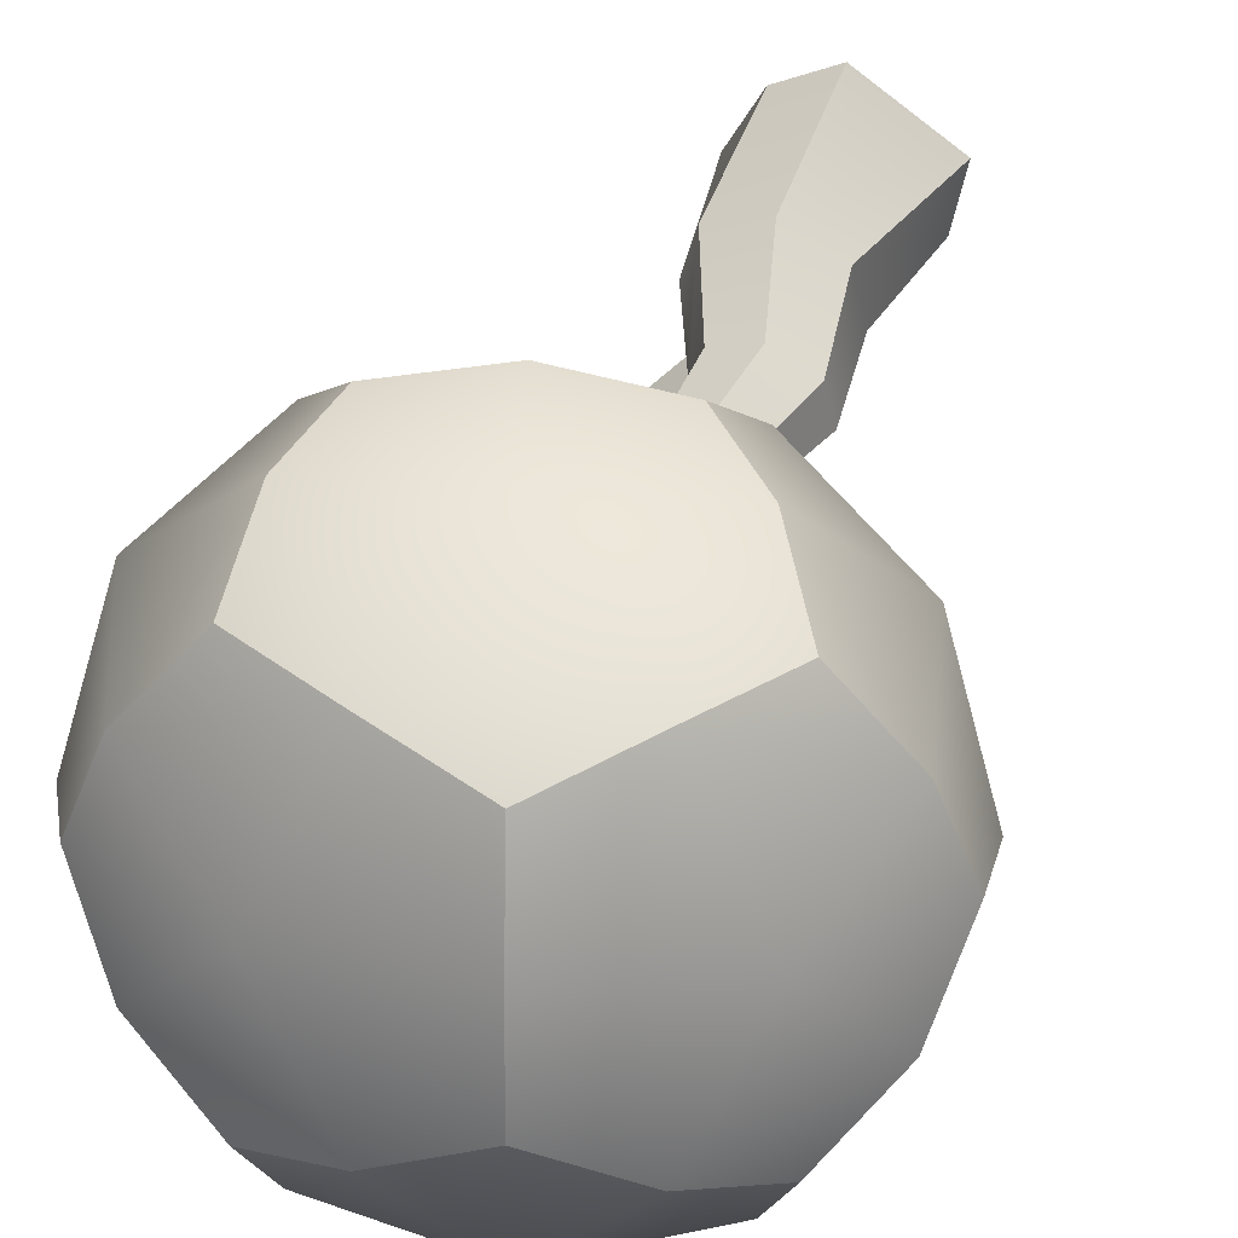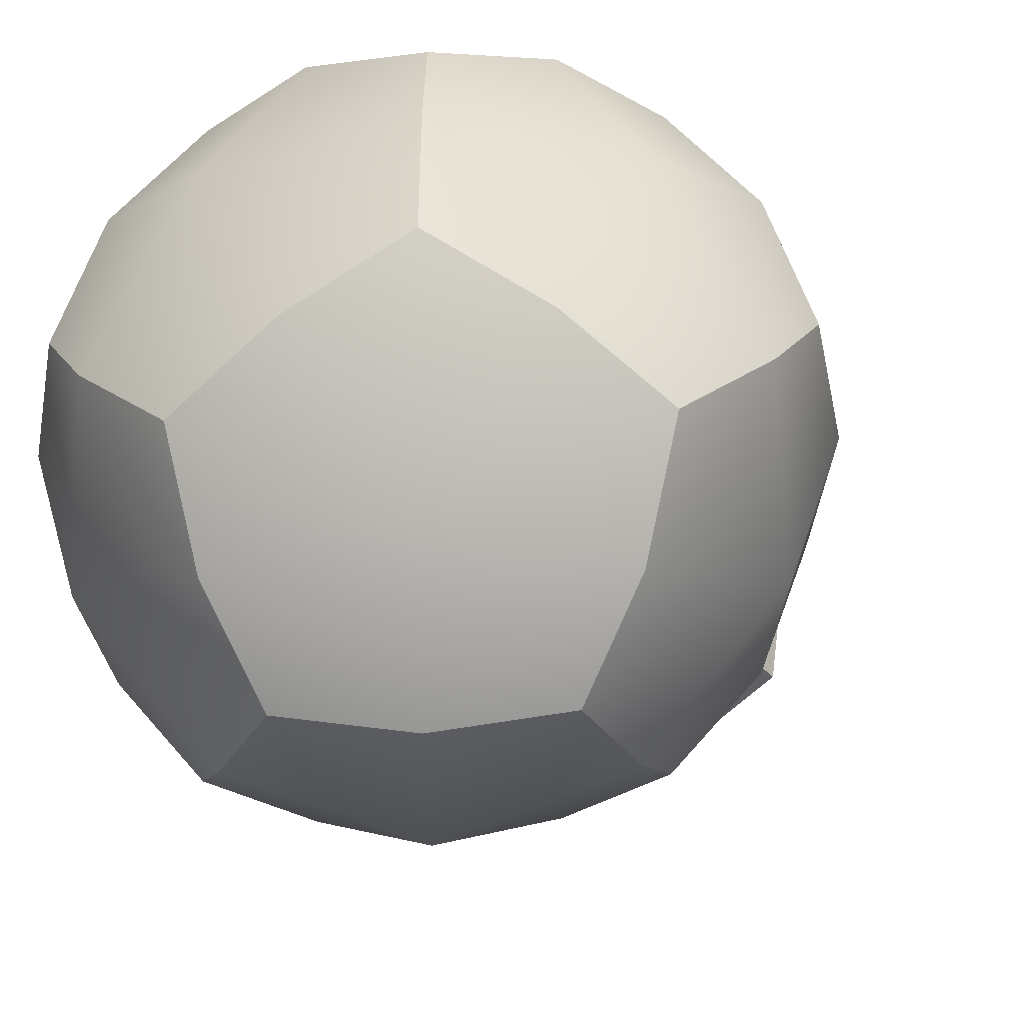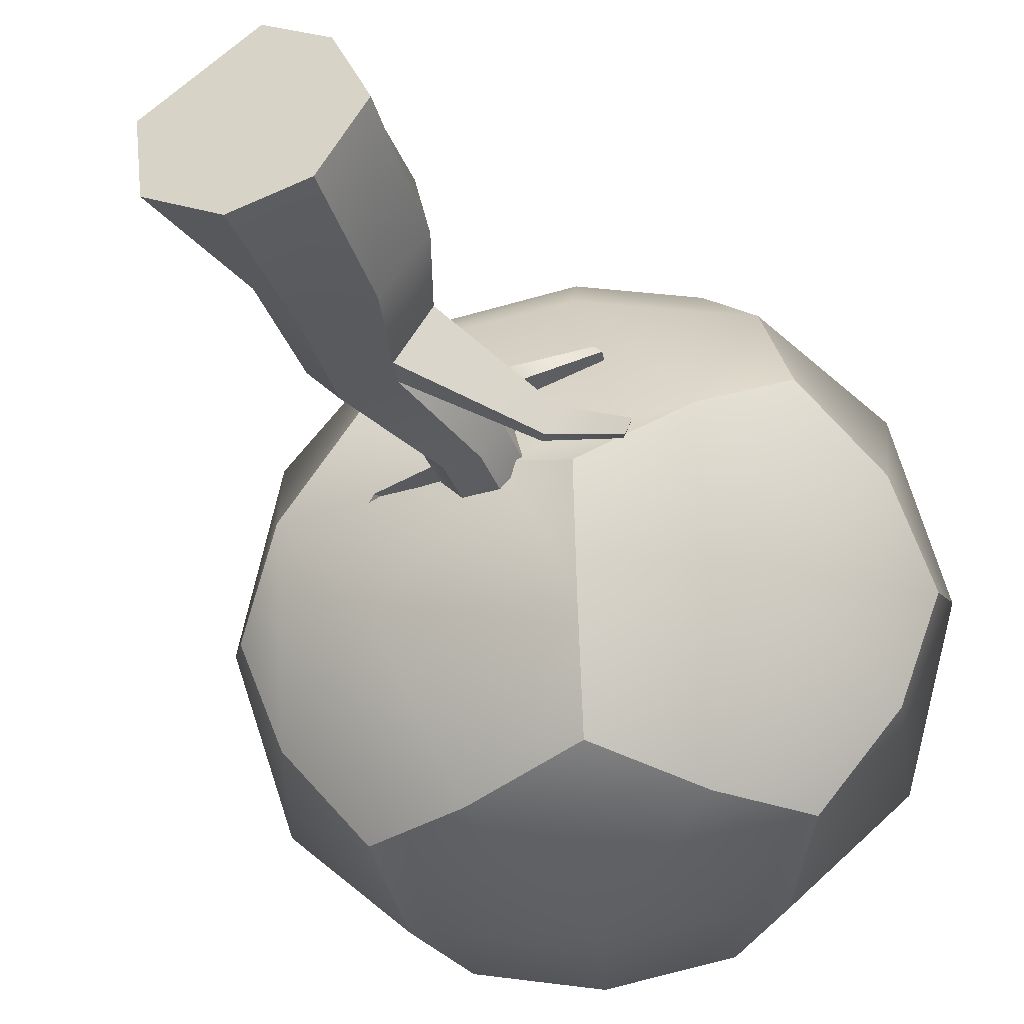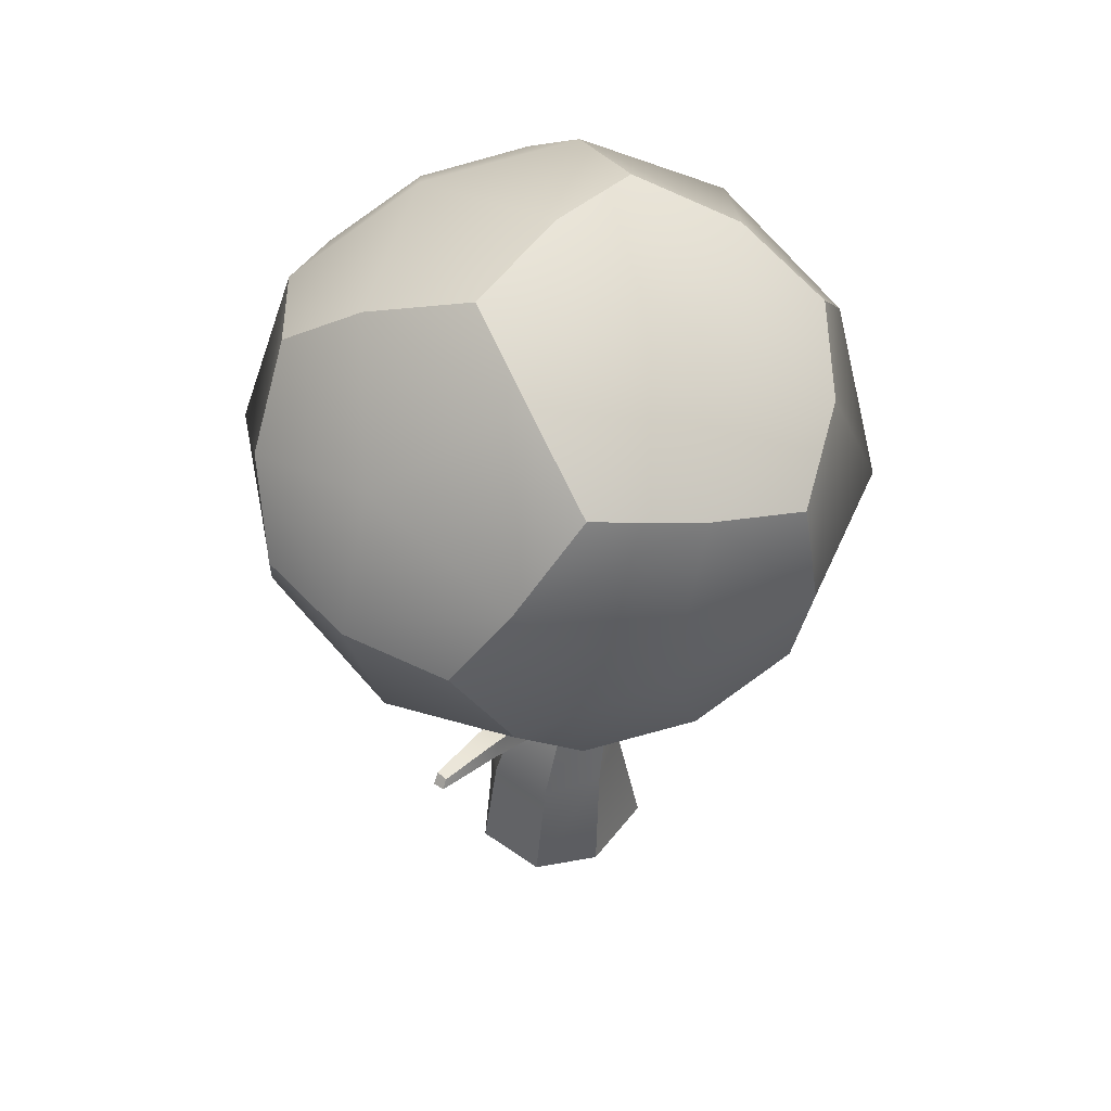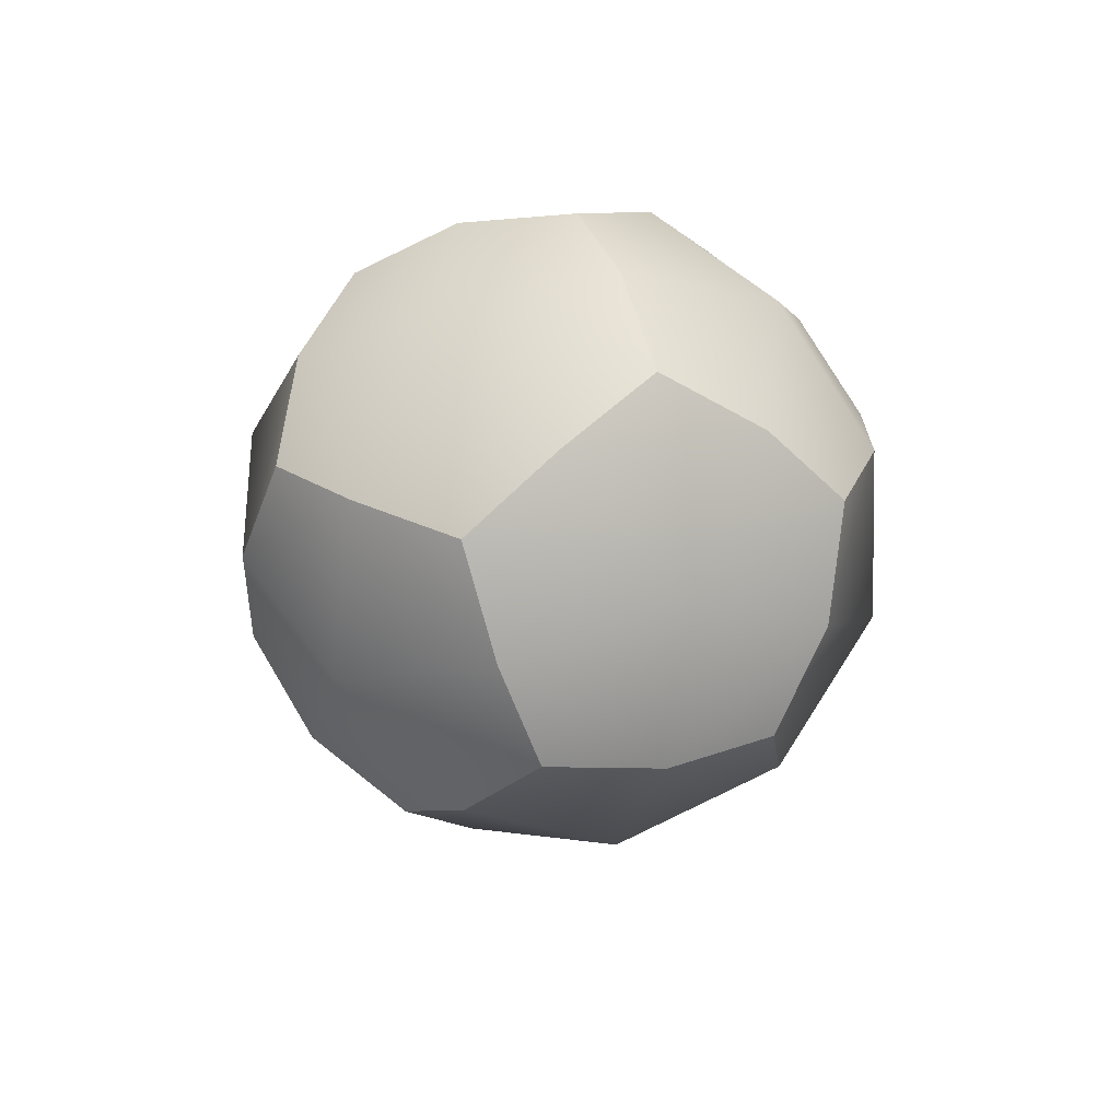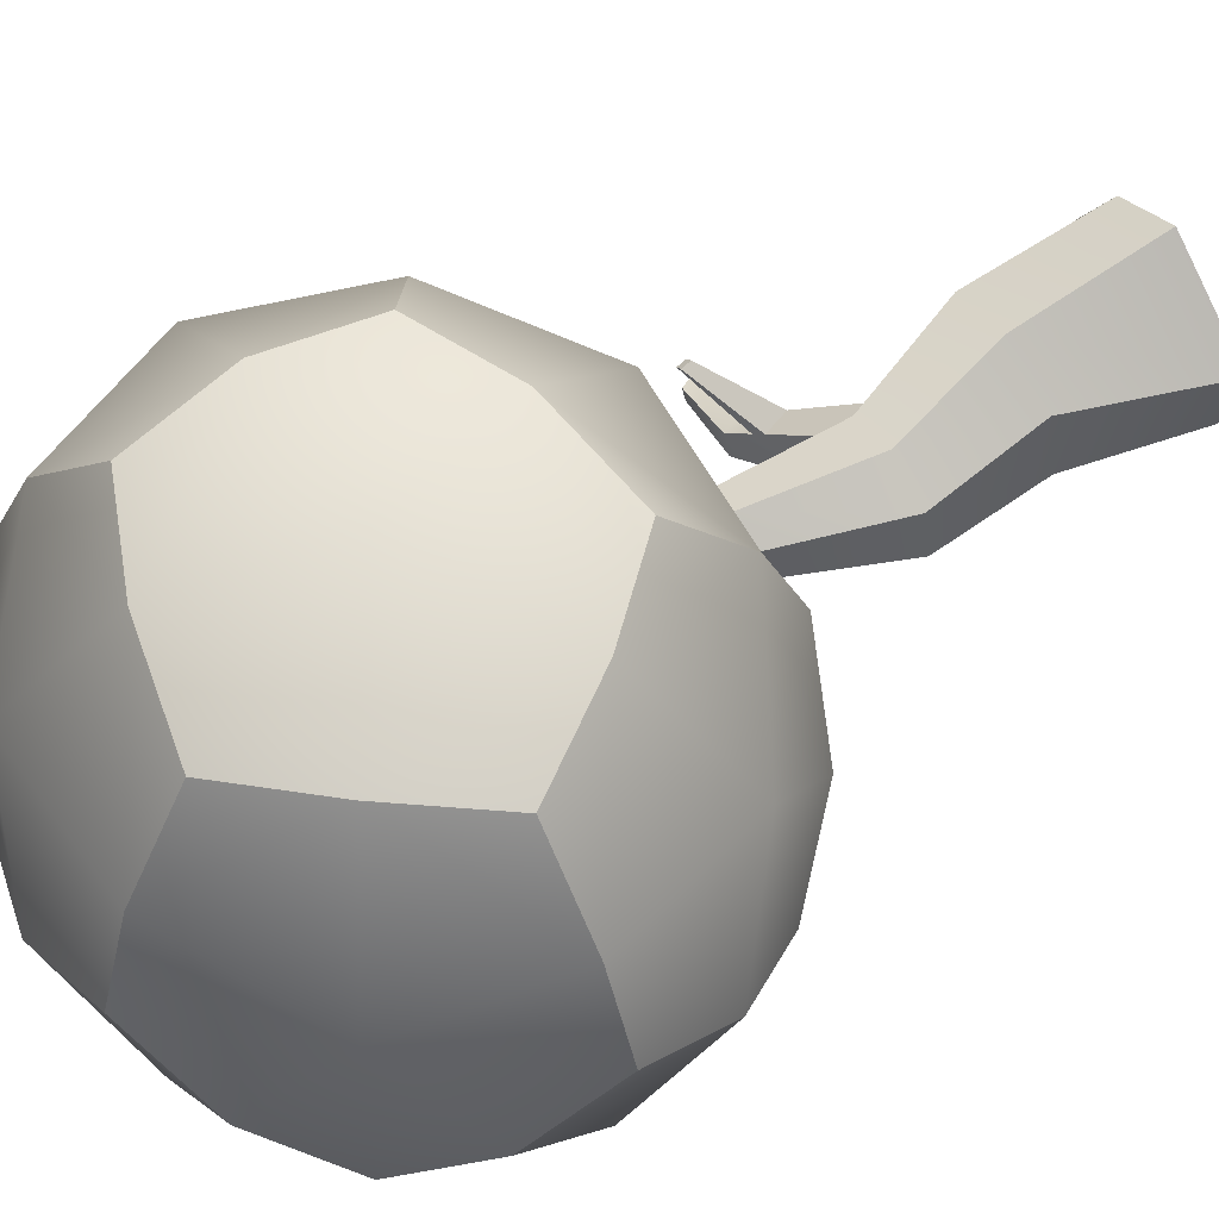
<metadata>
{"format":"obj","ext":"obj","renderer":"f3d","projection":"perspective","resolution":1024,"background":"white","views":[{"elev":51.6,"azim":-159.2,"up":"+Z"},{"elev":-18.4,"azim":-159.5,"up":"+Z"},{"elev":-41.0,"azim":23.5,"up":"+Z"},{"elev":49.0,"azim":160.7,"up":"+Y"},{"elev":78.2,"azim":-9.7,"up":"+Y"},{"elev":65.0,"azim":-121.8,"up":"+Z"}]}
</metadata>
<code>
g default
v -2.494 4.028 -0.2871
v -1.106 4.959 0.7731
v -3.024 5.534 0.7731
v -4.209 4.028 0.7731
v -3.024 2.523 0.7731
v -1.106 3.098 0.7731
v -0.7786 4.028 2.488
v -1.964 5.534 2.488
v -3.882 4.959 2.488
v -3.882 3.098 2.488
v -1.964 2.523 2.488
v -2.494 4.028 3.548
v -2.805 4.913 -0.000649
v -1.99 5.46 0.6225
v -1.678 4.575 -0.000649
v -2.134 5.05 0.1067
v -3.502 4.028 -0.000649
v -3.814 4.913 0.6225
v -3.436 4.66 0.1067
v -2.805 3.144 -0.000649
v -3.814 3.144 0.6225
v -3.436 3.397 0.1067
v -1.678 3.482 -0.000649
v -1.99 2.597 0.6225
v -2.134 3.007 0.1067
v -0.8625 4.028 0.6225
v -1.33 4.028 0.1067
v -2.494 5.798 1.631
v -1.367 5.46 1.631
v -1.912 5.681 1.271
v -4.318 4.575 1.631
v -3.621 5.46 1.631
v -4.018 5.05 1.271
v -3.621 2.597 1.631
v -4.318 3.482 1.631
v -4.018 3.007 1.271
v -1.367 2.597 1.631
v -2.418 2.68 1.696
v -1.912 2.375 1.271
v -0.67 4.575 1.631
v -0.67 3.482 1.631
v -0.6102 4.028 1.271
v -1.174 4.913 2.639
v -0.9699 5.05 1.99
v -2.998 5.46 2.639
v -3.076 5.681 1.99
v -4.125 4.028 2.639
v -4.378 4.028 1.99
v -2.998 2.597 2.639
v -3.076 2.375 1.99
v -1.174 3.144 2.639
v -0.9699 3.007 1.99
v -2.182 4.913 3.262
v -1.486 4.028 3.262
v -1.552 4.66 3.155
v -3.31 4.575 3.262
v -2.854 5.05 3.155
v -3.31 3.482 3.262
v -3.658 4.028 3.155
v -2.182 3.144 3.262
v -2.854 3.007 3.155
v -1.552 3.397 3.155
g pasted__pPlatonic1 group20
f 15 1 13 16
f 13 3 14 16
f 14 2 15 16
f 13 1 17 19
f 17 4 18 19
f 18 3 13 19
f 17 1 20 22
f 20 5 21 22
f 21 4 17 22
f 20 1 23 25
f 23 6 24 25
f 24 5 20 25
f 23 1 15 27
f 15 2 26 27
f 26 6 23 27
f 29 2 14 30
f 14 3 28 30
f 28 8 29 30
f 32 3 18 33
f 18 4 31 33
f 31 9 32 33
f 35 4 21 36
f 21 5 34 36
f 34 10 35 36
f 38 5 24 39
f 24 6 37 39
f 37 11 38 39
f 41 6 26 42
f 26 2 40 42
f 40 7 41 42
f 40 2 29 44
f 29 8 43 44
f 43 7 40 44
f 28 3 32 46
f 32 9 45 46
f 45 8 28 46
f 31 4 35 48
f 35 10 47 48
f 47 9 31 48
f 34 5 38 50
f 38 11 49 50
f 49 10 34 50
f 37 6 41 52
f 41 7 51 52
f 51 11 37 52
f 54 7 43 55
f 43 8 53 55
f 53 12 54 55
f 53 8 45 57
f 45 9 56 57
f 56 12 53 57
f 56 9 47 59
f 47 10 58 59
f 58 12 56 59
f 58 10 49 61
f 49 11 60 61
f 60 12 58 61
f 60 11 51 62
f 51 7 54 62
f 54 12 60 62
g default
v -1.913 -0.000895 1.585
v -2.181 -0.000895 1.168
v -2.631 -0.000895 1.106
v -3.088 -0.000895 1.422
v -3.158 -0.000895 1.972
v -2.518 -0.000895 2.375
v -2.132 -0.000895 2.098
v -2.005 0.8466 1.541
v -2.269 0.8466 1.214
v -2.688 0.8466 1.217
v -2.948 0.8466 1.547
v -2.852 0.8466 1.955
v -2.473 0.8466 2.135
v -2.096 0.8466 1.95
v -2.332 1.609 1.683
v -2.531 1.609 1.437
v -2.848 1.609 1.439
v -3.044 1.609 1.688
v -2.971 1.609 1.996
v -2.685 1.609 2.132
v -2.401 1.609 1.992
v -2.246 2.277 1.592
v -2.378 2.277 1.429
v -2.587 2.277 1.43
v -2.716 2.277 1.595
v -2.668 2.277 1.798
v -2.479 2.277 1.888
v -2.291 2.277 1.796
v -2.326 3.036 1.709
v -2.455 3.036 1.549
v -2.661 3.036 1.55
v -2.788 3.036 1.712
v -2.741 3.036 1.912
v -2.555 3.036 2
v -2.37 3.036 1.91
v -2.237 1.387 1.642
v -2.471 1.433 1.385
v -1.748 1.764 1.118
v -1.827 1.791 0.9828
v -1.881 1.892 1.04
v -1.821 1.892 1.177
v -1.369 1.788 0.9139
v -1.413 1.803 0.8388
v -1.443 1.859 0.8704
v -1.41 1.859 0.9466
v -2.006 1.79 1.36
v -1.948 1.822 1.303
v -1.934 1.62 1.318
v -1.876 1.665 1.256
v -1.632 2.021 1.63
v -1.621 1.958 1.636
v -1.579 1.96 1.585
v -1.592 2.019 1.585
v -2.731 2.434 1.619
v -2.745 2.578 1.641
v -2.725 2.524 1.694
v -3.082 2.559 1.673
v -3.108 2.531 1.642
v -3.075 2.582 1.65
v -3.256 2.687 1.567
v -3.282 2.659 1.536
v -3.249 2.71 1.544
v -2.495 2.436 1.911
v -2.313 2.482 1.826
v -2.324 2.588 1.842
v -2.09 2.659 2.184
v -2.177 2.614 2.148
v -2.09 2.766 2.187
g group20 pCylinder1
f 63 64 71 70
f 64 65 72 71
f 65 66 73 72
f 66 67 74 73
f 67 68 75 74
f 68 69 76 75
f 69 63 70 76
f 104 105 106 107
f 71 72 79 78 99
f 72 73 80 79
f 73 74 81 80
f 74 75 82 81
f 75 76 83 82
f 76 70 98 77 83
f 77 78 85 84
f 78 79 86 85
f 79 80 87 86
f 80 81 88 87
f 81 82 89 88
f 82 83 90 89
f 83 77 84 90
f 84 85 92 91
f 85 86 93 92
f 86 87 116 117 94 93
f 87 88 95 94 117 118 116
f 88 89 125 96 95
f 125 127 97 96
f 90 84 91 97 127 126
f 63 69 68 67 66 65 64
f 91 92 93 94 95 96 97
f 70 71 99 98
f 98 99 101 100 111 110
f 99 78 102 101
f 78 77 108 109 103 102
f 112 113 114 115
f 100 101 105 104
f 101 102 106 105
f 102 103 107 106
f 103 100 104 107
f 77 98 110 108
f 109 111 100 103
f 108 110 113 112
f 110 111 114 113
f 111 109 115 114
f 109 108 112 115
f 123 122 124
f 116 118 119 120
f 118 117 121 119
f 117 116 120 121
f 120 119 122 123
f 119 121 124 122
f 121 120 123 124
f 89 90 126 125
f 129 128 130
f 125 126 128 129
f 126 127 130 128
f 127 125 129 130
g default
v -2.494 4.028 -0.3793
v -1.039 5.003 0.7318
v -3.049 5.606 0.7318
v -4.292 4.028 0.7318
v -3.049 2.451 0.7318
v -1.039 3.053 0.7318
v -0.6961 4.028 2.53
v -1.938 5.606 2.53
v -3.948 5.003 2.53
v -3.948 3.053 2.53
v -1.938 2.451 2.53
v -2.494 4.028 3.641
v -2.82 4.956 -0.07912
v -1.966 5.529 0.574
v -1.639 4.602 -0.07912
v -2.117 5.099 0.03344
v -3.551 4.028 -0.07912
v -3.877 4.956 0.574
v -3.481 4.69 0.03344
v -2.82 3.101 -0.07912
v -3.877 3.101 0.574
v -3.481 3.367 0.03344
v -1.639 3.455 -0.07912
v -1.966 2.528 0.574
v -2.117 2.958 0.03344
v -0.7841 4.028 0.574
v -1.274 4.028 0.03344
v -2.494 5.883 1.631
v -1.312 5.529 1.631
v -1.884 5.761 1.254
v -4.406 4.602 1.631
v -3.675 5.529 1.631
v -4.091 5.099 1.254
v -3.675 2.528 1.631
v -4.406 3.455 1.631
v -4.091 2.958 1.254
v -1.312 2.528 1.631
v -2.414 2.615 1.699
v -1.884 2.296 1.254
v -0.5823 4.602 1.631
v -0.5823 3.455 1.631
v -0.5196 4.028 1.254
v -1.111 4.956 2.687
v -0.8966 5.099 2.008
v -3.022 5.529 2.687
v -3.104 5.761 2.008
v -4.204 4.028 2.687
v -4.468 4.028 2.008
v -3.022 2.528 2.687
v -3.104 2.296 2.008
v -1.111 3.101 2.687
v -0.8966 2.958 2.008
v -2.167 4.956 3.341
v -1.437 4.028 3.341
v -1.507 4.69 3.228
v -3.349 4.602 3.341
v -2.871 5.099 3.228
v -3.349 3.455 3.341
v -3.714 4.028 3.228
v -2.167 3.101 3.341
v -2.871 2.958 3.228
v -1.507 3.367 3.228
g group20 pPlatonic1
f 145 131 143 146
f 143 133 144 146
f 144 132 145 146
f 143 131 147 149
f 147 134 148 149
f 148 133 143 149
f 147 131 150 152
f 150 135 151 152
f 151 134 147 152
f 150 131 153 155
f 153 136 154 155
f 154 135 150 155
f 153 131 145 157
f 145 132 156 157
f 156 136 153 157
f 159 132 144 160
f 144 133 158 160
f 158 138 159 160
f 162 133 148 163
f 148 134 161 163
f 161 139 162 163
f 165 134 151 166
f 151 135 164 166
f 164 140 165 166
f 168 135 154 169
f 154 136 167 169
f 167 141 168 169
f 171 136 156 172
f 156 132 170 172
f 170 137 171 172
f 170 132 159 174
f 159 138 173 174
f 173 137 170 174
f 158 133 162 176
f 162 139 175 176
f 175 138 158 176
f 161 134 165 178
f 165 140 177 178
f 177 139 161 178
f 164 135 168 180
f 168 141 179 180
f 179 140 164 180
f 167 136 171 182
f 171 137 181 182
f 181 141 167 182
f 184 137 173 185
f 173 138 183 185
f 183 142 184 185
f 183 138 175 187
f 175 139 186 187
f 186 142 183 187
f 186 139 177 189
f 177 140 188 189
f 188 142 186 189
f 188 140 179 191
f 179 141 190 191
f 190 142 188 191
f 190 141 181 192
f 181 137 184 192
f 184 142 190 192

</code>
